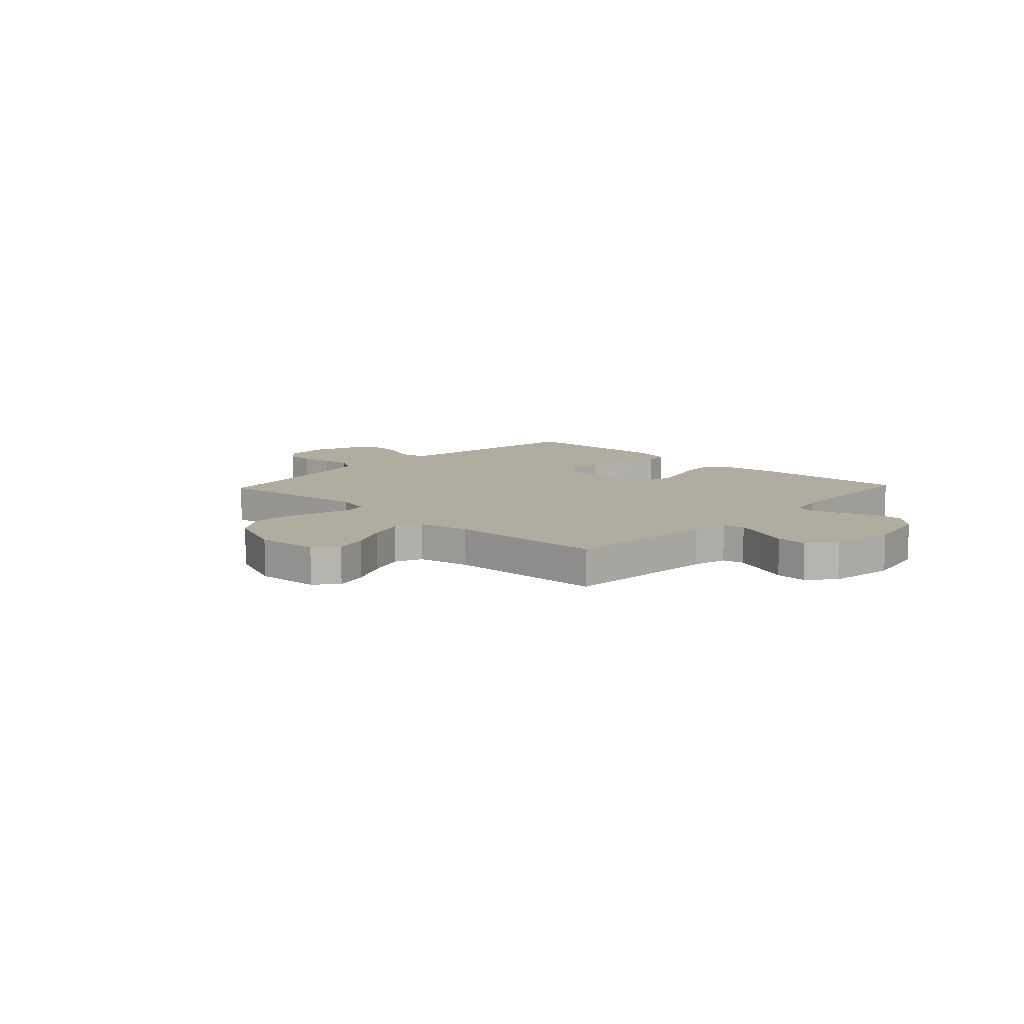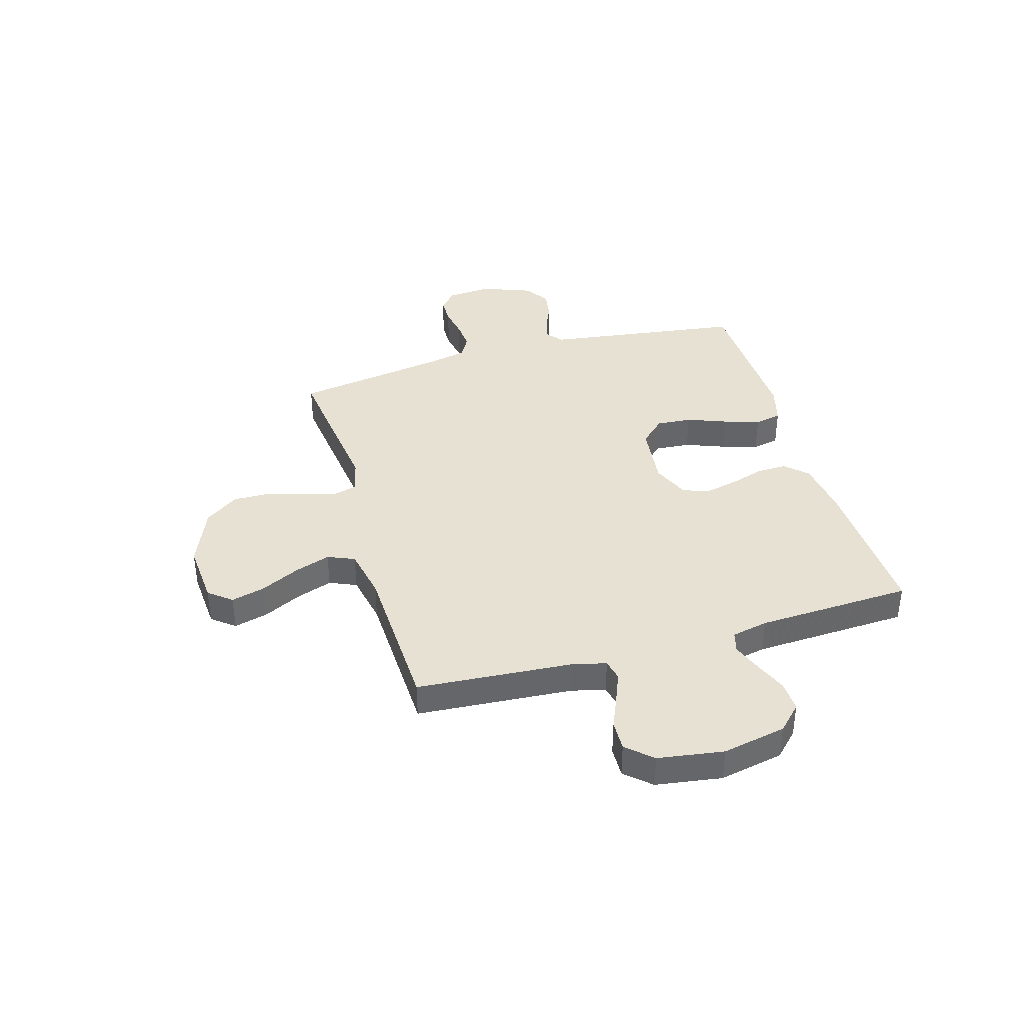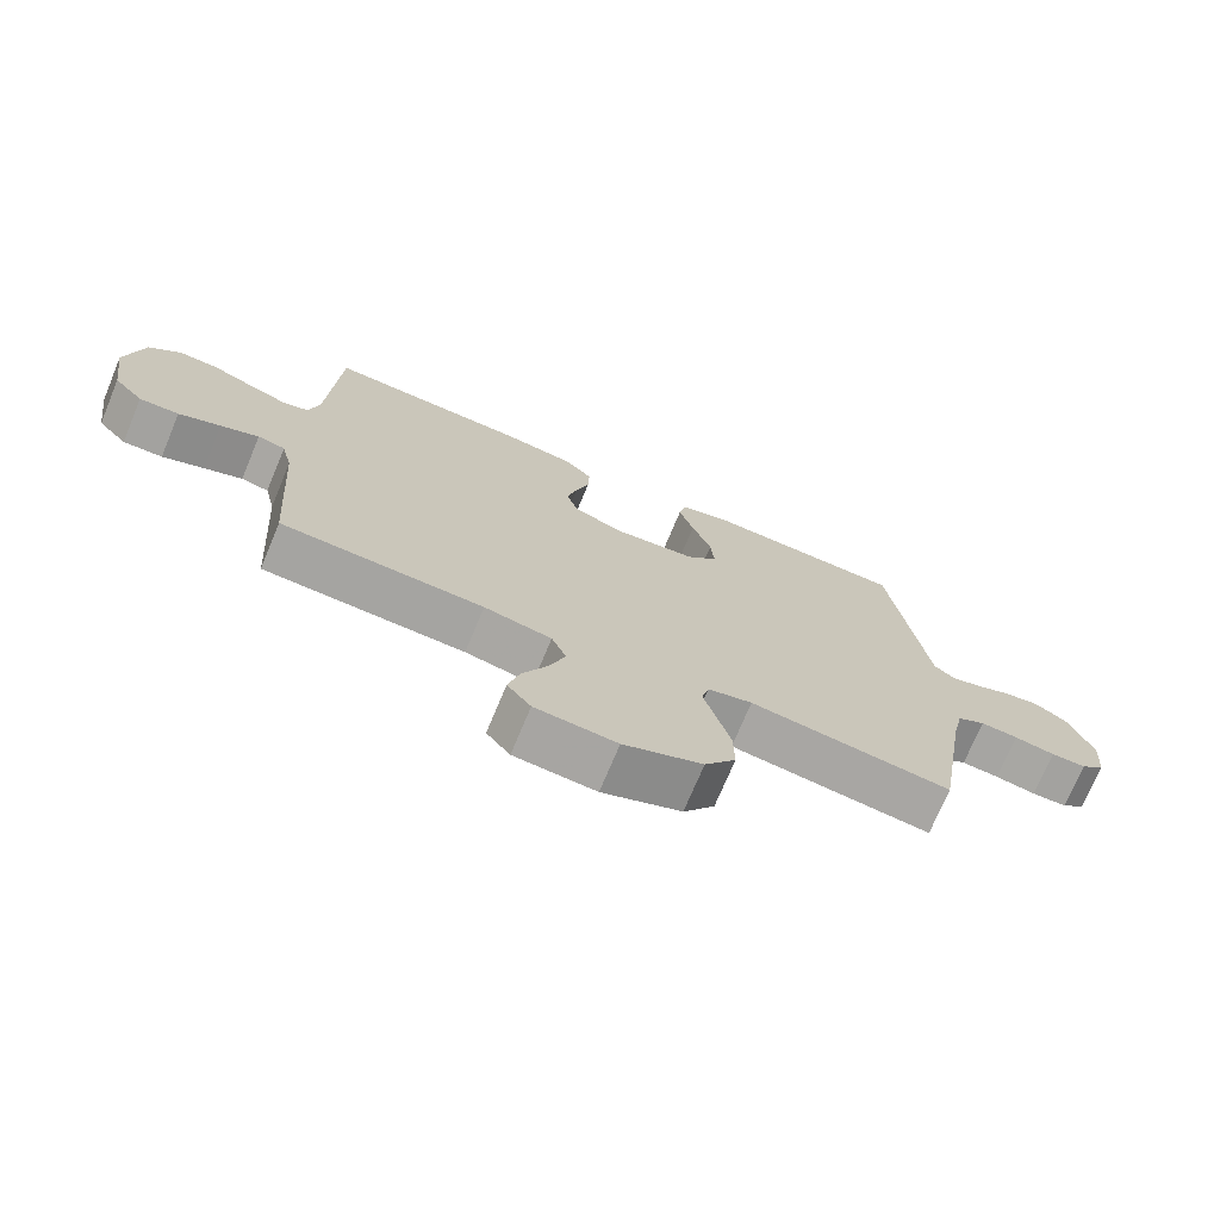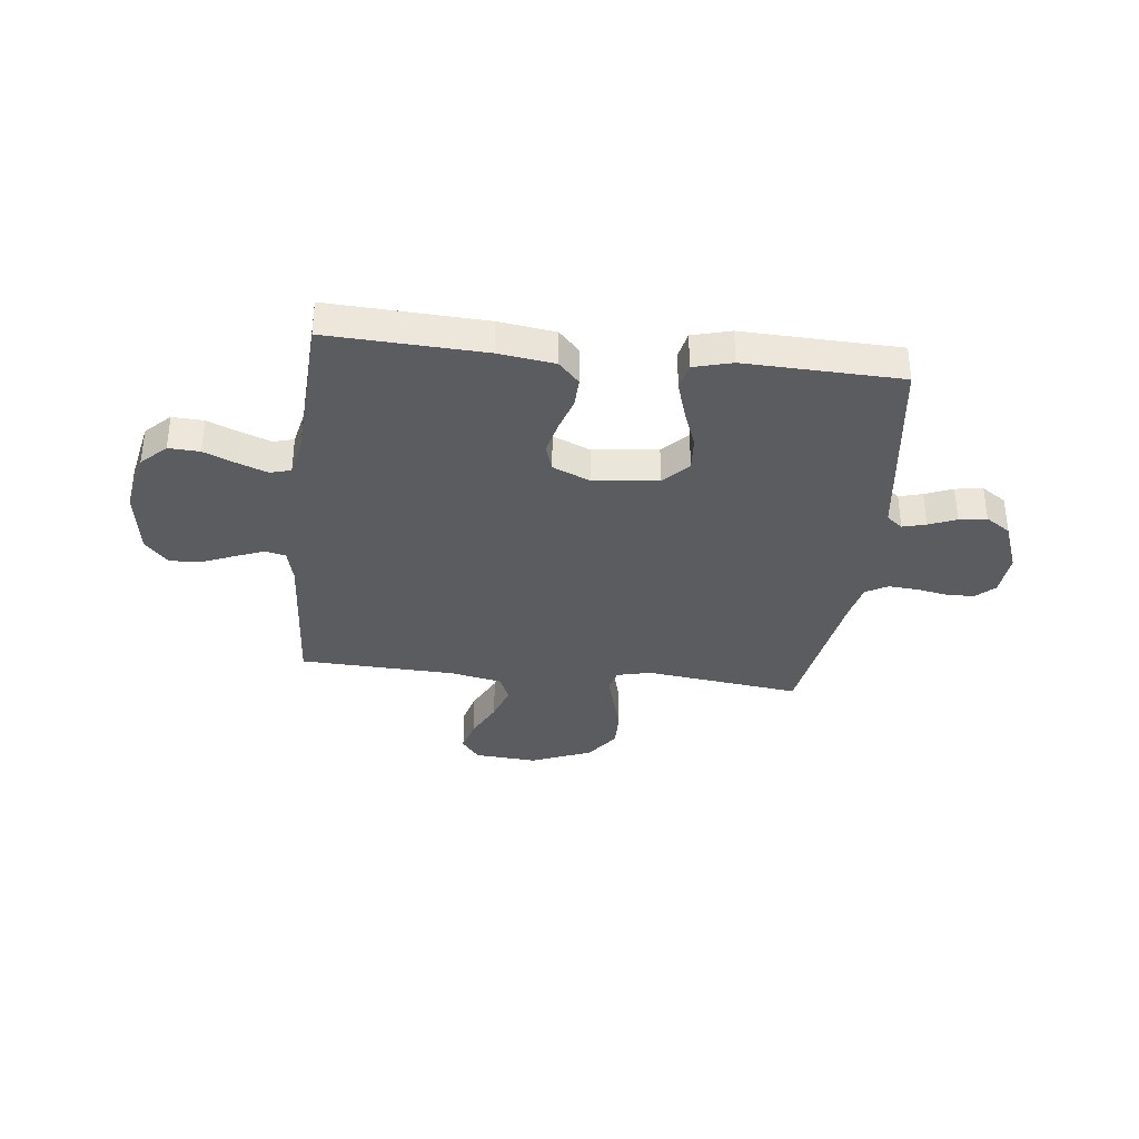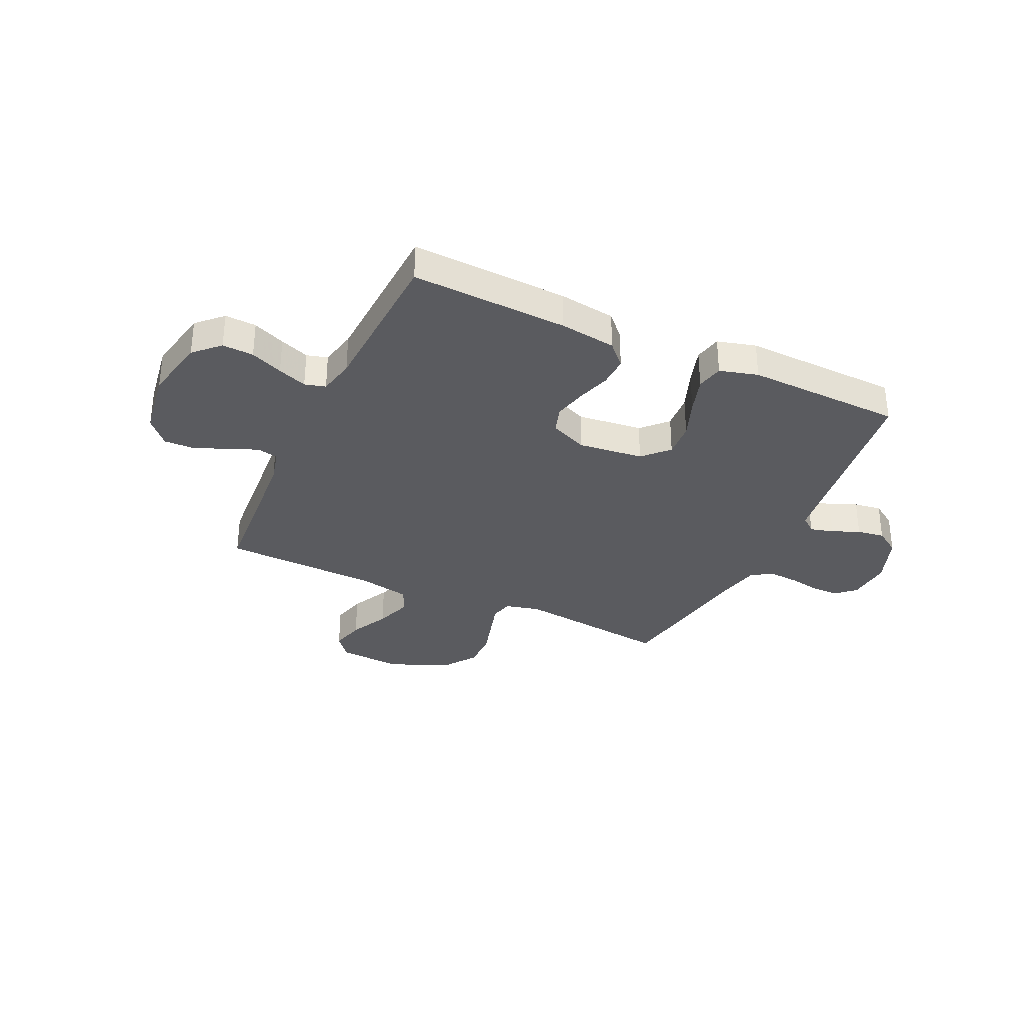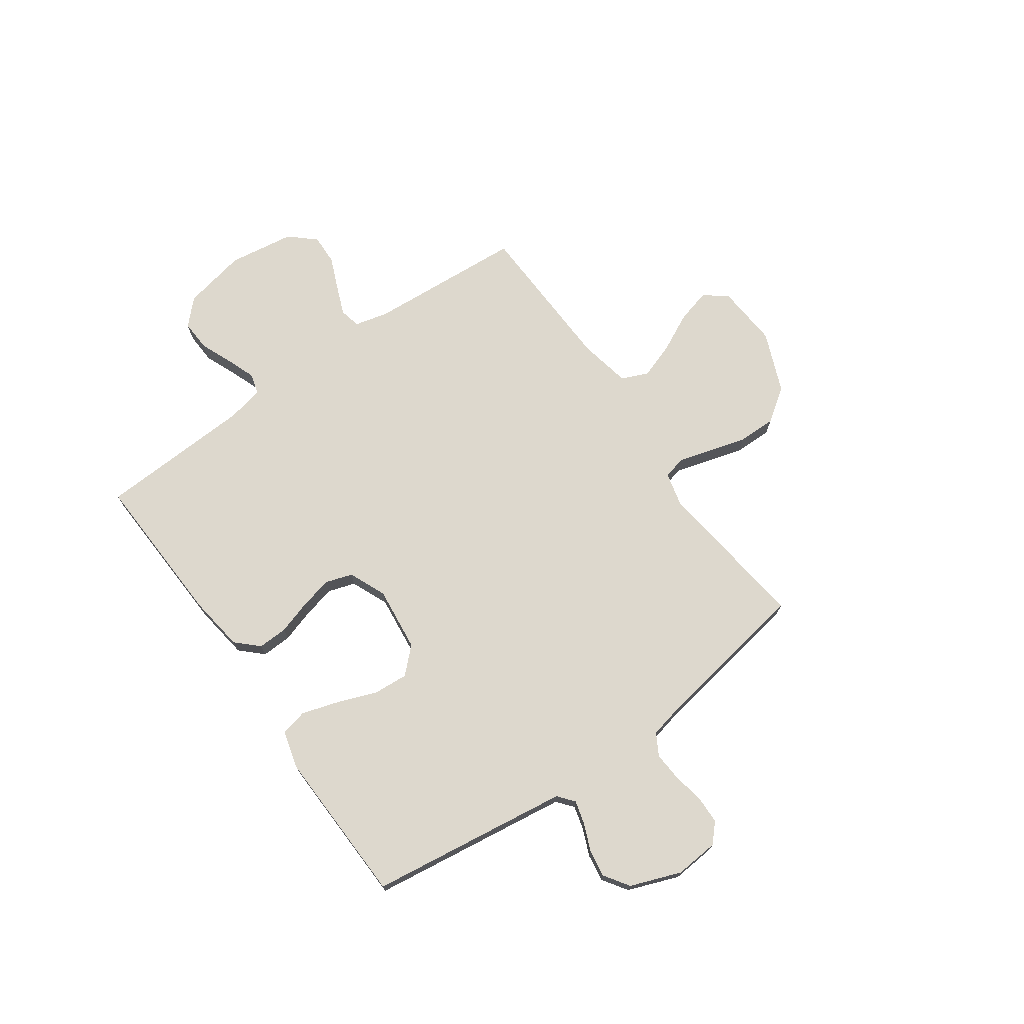
<metadata>
{"format":"obj","ext":"obj","renderer":"f3d","projection":"perspective","resolution":1024,"background":"white","views":[{"elev":10.1,"azim":-136.6,"up":"+Y"},{"elev":38.7,"azim":-106.1,"up":"+Y"},{"elev":-72.9,"azim":-22.7,"up":"+Z"},{"elev":-34.9,"azim":-6.6,"up":"+Y"},{"elev":-33.0,"azim":-24.9,"up":"+Y"},{"elev":72.2,"azim":54.7,"up":"+Y"}]}
</metadata>
<code>
v -0.5 0.07 0.5
v -0.2 0.07 0.487
v -0.092 0.07 0.472
v -0.052 0.07 0.43
v -0.054 0.07 0.372
v -0.074 0.07 0.308
v -0.089 0.07 0.244
v -0.072 0.07 0.192
v 0 0.07 0.161
v 0.125 0.07 0.175
v 0.171 0.07 0.223
v 0.166 0.07 0.291
v 0.137 0.07 0.367
v 0.115 0.07 0.437
v 0.126 0.07 0.489
v 0.2 0.07 0.509
v 0.5 0.07 0.5
v 0.541 0.07 0.2
v 0.553 0.07 0.113
v 0.584 0.07 0.088
v 0.629 0.07 0.1
v 0.682 0.07 0.122
v 0.735 0.07 0.13
v 0.783 0.07 0.098
v 0.82 0.07 0
v 0.813 0.07 -0.085
v 0.777 0.07 -0.118
v 0.724 0.07 -0.119
v 0.663 0.07 -0.108
v 0.607 0.07 -0.104
v 0.565 0.07 -0.128
v 0.549 0.07 -0.2
v 0.5 0.07 -0.5
v 0.2 0.07 -0.463
v 0.134 0.07 -0.479
v 0.123 0.07 -0.523
v 0.141 0.07 -0.586
v 0.162 0.07 -0.659
v 0.163 0.07 -0.732
v 0.117 0.07 -0.797
v 0 0.07 -0.845
v -0.121 0.07 -0.836
v -0.156 0.07 -0.792
v -0.139 0.07 -0.727
v -0.102 0.07 -0.652
v -0.078 0.07 -0.583
v -0.1 0.07 -0.531
v -0.2 0.07 -0.511
v -0.5 0.07 -0.5
v -0.521 0.07 -0.2
v -0.537 0.07 -0.134
v -0.578 0.07 -0.125
v -0.635 0.07 -0.148
v -0.697 0.07 -0.174
v -0.756 0.07 -0.176
v -0.8 0.07 -0.127
v -0.819 0.07 0
v -0.794 0.07 0.123
v -0.747 0.07 0.169
v -0.687 0.07 0.166
v -0.625 0.07 0.14
v -0.569 0.07 0.119
v -0.529 0.07 0.13
v -0.514 0.07 0.2
v -0.5 0 0.5
v -0.2 0 0.487
v -0.092 0 0.472
v -0.052 0 0.43
v -0.054 0 0.372
v -0.074 0 0.308
v -0.089 0 0.244
v -0.072 0 0.192
v 0 0 0.161
v 0.125 0 0.175
v 0.171 0 0.223
v 0.166 0 0.291
v 0.137 0 0.367
v 0.115 0 0.437
v 0.126 0 0.489
v 0.2 0 0.509
v 0.5 0 0.5
v 0.541 0 0.2
v 0.553 0 0.113
v 0.584 0 0.088
v 0.629 0 0.1
v 0.682 0 0.122
v 0.735 0 0.13
v 0.783 0 0.098
v 0.82 0 0
v 0.813 0 -0.085
v 0.777 0 -0.118
v 0.724 0 -0.119
v 0.663 0 -0.108
v 0.607 0 -0.104
v 0.565 0 -0.128
v 0.549 0 -0.2
v 0.5 0 -0.5
v 0.2 0 -0.463
v 0.134 0 -0.479
v 0.123 0 -0.523
v 0.141 0 -0.586
v 0.162 0 -0.659
v 0.163 0 -0.732
v 0.117 0 -0.797
v 0 0 -0.845
v -0.121 0 -0.836
v -0.156 0 -0.792
v -0.139 0 -0.727
v -0.102 0 -0.652
v -0.078 0 -0.583
v -0.1 0 -0.531
v -0.2 0 -0.511
v -0.5 0 -0.5
v -0.521 0 -0.2
v -0.537 0 -0.134
v -0.578 0 -0.125
v -0.635 0 -0.148
v -0.697 0 -0.174
v -0.756 0 -0.176
v -0.8 0 -0.127
v -0.819 0 0
v -0.794 0 0.123
v -0.747 0 0.169
v -0.687 0 0.166
v -0.625 0 0.14
v -0.569 0 0.119
v -0.529 0 0.13
v -0.514 0 0.2
f 59 60 61
f 58 59 61
f 57 58 61
f 56 57 61
f 55 56 61
f 54 55 61
f 53 54 61
f 52 53 61 62
f 51 52 62 63
f 48 49 50
f 51 63 64
f 50 51 64
f 48 50 64
f 47 48 64
f 43 44 45
f 42 43 45
f 41 42 45
f 40 41 45
f 39 40 45
f 38 39 45
f 37 38 45
f 36 37 45 46
f 35 36 46 47
f 32 33 34
f 35 47 64
f 34 35 64
f 32 34 64
f 31 32 64
f 27 28 29
f 26 27 29
f 25 26 29
f 24 25 29
f 23 24 29
f 22 23 29
f 21 22 29
f 20 21 29 30
f 30 31 64
f 20 30 64
f 19 20 64
f 16 17 18
f 15 16 18
f 14 15 18
f 13 14 18
f 12 13 18
f 11 12 18 19
f 4 5 6
f 3 4 6
f 2 3 6
f 1 2 6
f 64 1 6
f 64 6 7
f 10 11 19
f 9 10 19
f 9 19 64
f 8 9 64
f 7 8 64
f 125 124 123
f 125 123 122
f 125 122 121
f 125 121 120
f 125 120 119
f 125 119 118
f 125 118 117
f 126 125 117 116
f 127 126 116 115
f 114 113 112
f 128 127 115
f 128 115 114
f 128 114 112
f 128 112 111
f 109 108 107
f 109 107 106
f 109 106 105
f 109 105 104
f 109 104 103
f 109 103 102
f 109 102 101
f 110 109 101 100
f 111 110 100 99
f 98 97 96
f 128 111 99
f 128 99 98
f 128 98 96
f 128 96 95
f 93 92 91
f 93 91 90
f 93 90 89
f 93 89 88
f 93 88 87
f 93 87 86
f 93 86 85
f 94 93 85 84
f 128 95 94
f 128 94 84
f 128 84 83
f 82 81 80
f 82 80 79
f 82 79 78
f 82 78 77
f 82 77 76
f 83 82 76 75
f 70 69 68
f 70 68 67
f 70 67 66
f 70 66 65
f 70 65 128
f 71 70 128
f 83 75 74
f 83 74 73
f 128 83 73
f 128 73 72
f 128 72 71
f 1 65 66 2
f 2 66 67 3
f 3 67 68 4
f 4 68 69 5
f 5 69 70 6
f 6 70 71 7
f 7 71 72 8
f 8 72 73 9
f 9 73 74 10
f 10 74 75 11
f 11 75 76 12
f 12 76 77 13
f 13 77 78 14
f 14 78 79 15
f 15 79 80 16
f 16 80 81 17
f 17 81 82 18
f 18 82 83 19
f 19 83 84 20
f 20 84 85 21
f 21 85 86 22
f 22 86 87 23
f 23 87 88 24
f 24 88 89 25
f 25 89 90 26
f 26 90 91 27
f 27 91 92 28
f 28 92 93 29
f 29 93 94 30
f 30 94 95 31
f 31 95 96 32
f 32 96 97 33
f 33 97 98 34
f 34 98 99 35
f 35 99 100 36
f 36 100 101 37
f 37 101 102 38
f 38 102 103 39
f 39 103 104 40
f 40 104 105 41
f 41 105 106 42
f 42 106 107 43
f 43 107 108 44
f 44 108 109 45
f 45 109 110 46
f 46 110 111 47
f 47 111 112 48
f 48 112 113 49
f 49 113 114 50
f 50 114 115 51
f 51 115 116 52
f 52 116 117 53
f 53 117 118 54
f 54 118 119 55
f 55 119 120 56
f 56 120 121 57
f 57 121 122 58
f 58 122 123 59
f 59 123 124 60
f 60 124 125 61
f 61 125 126 62
f 62 126 127 63
f 63 127 128 64
f 64 128 65 1

</code>
